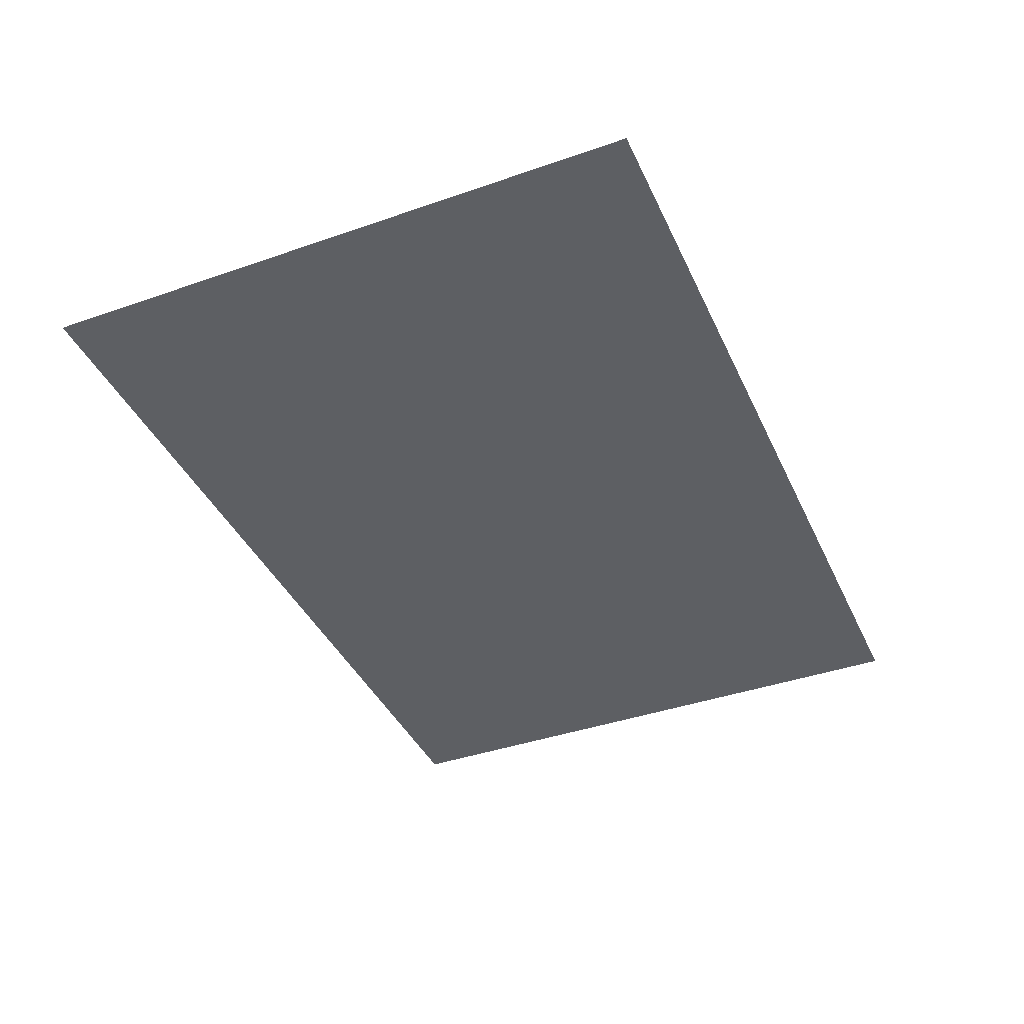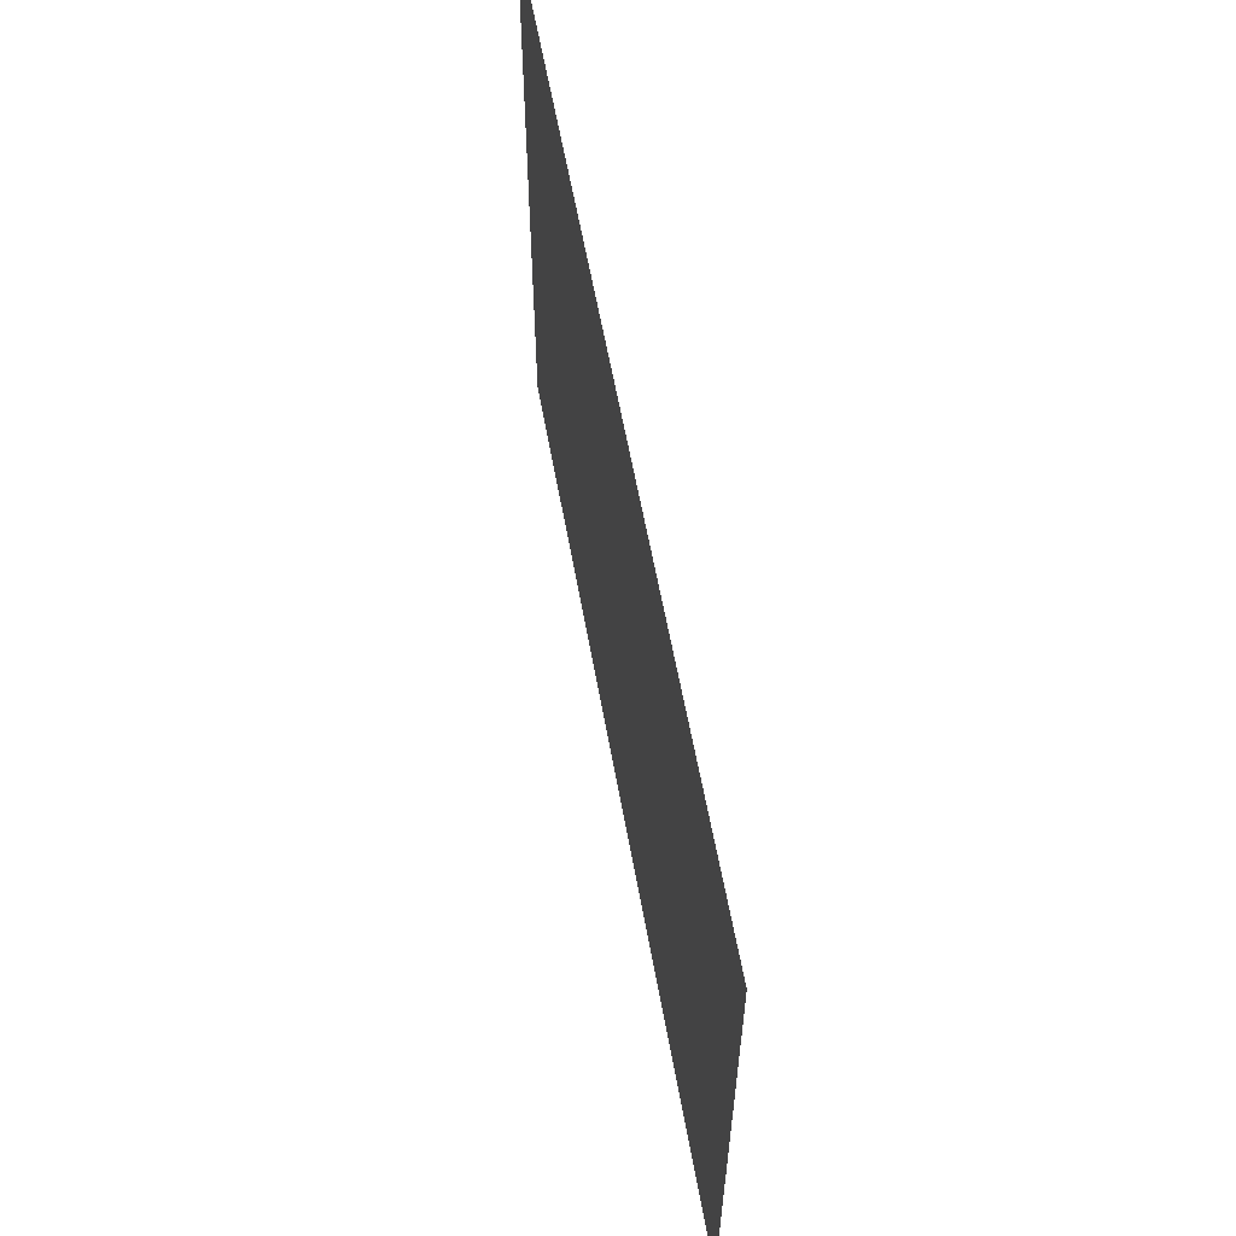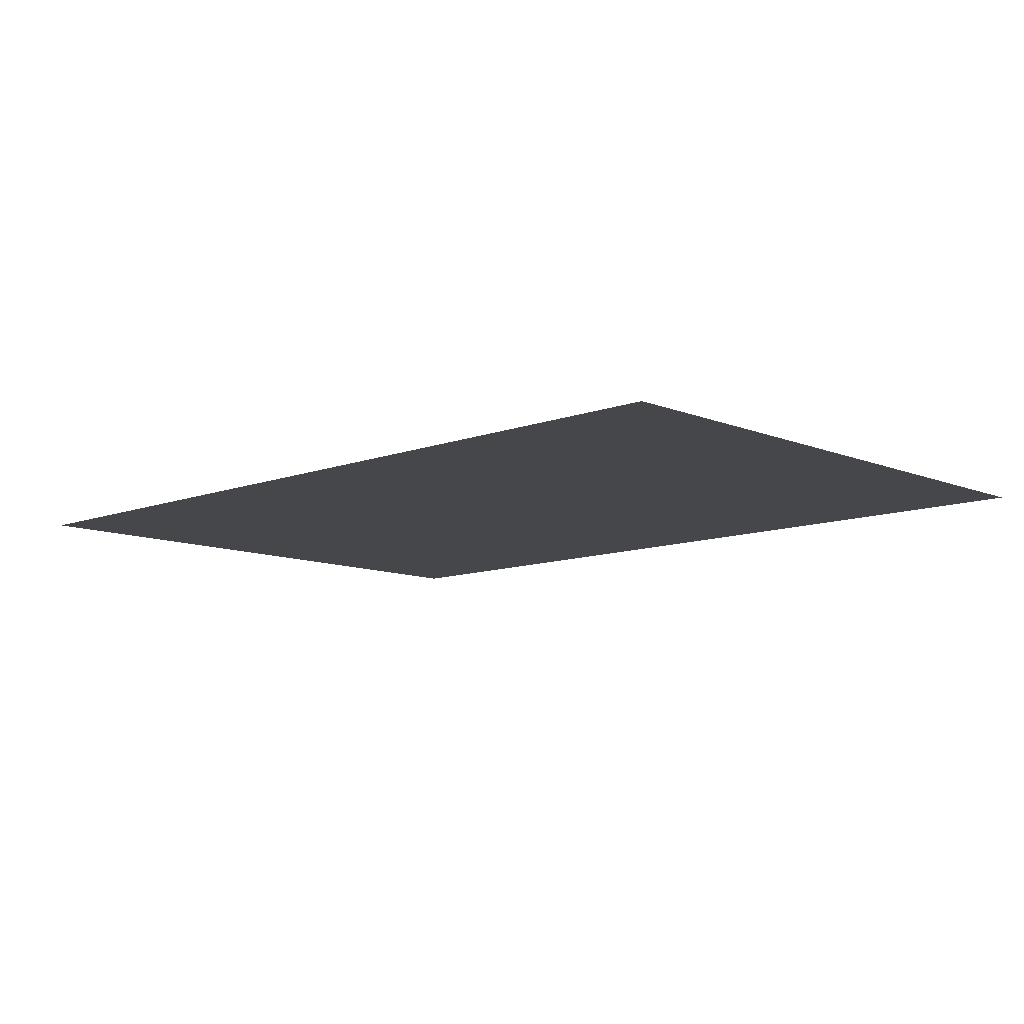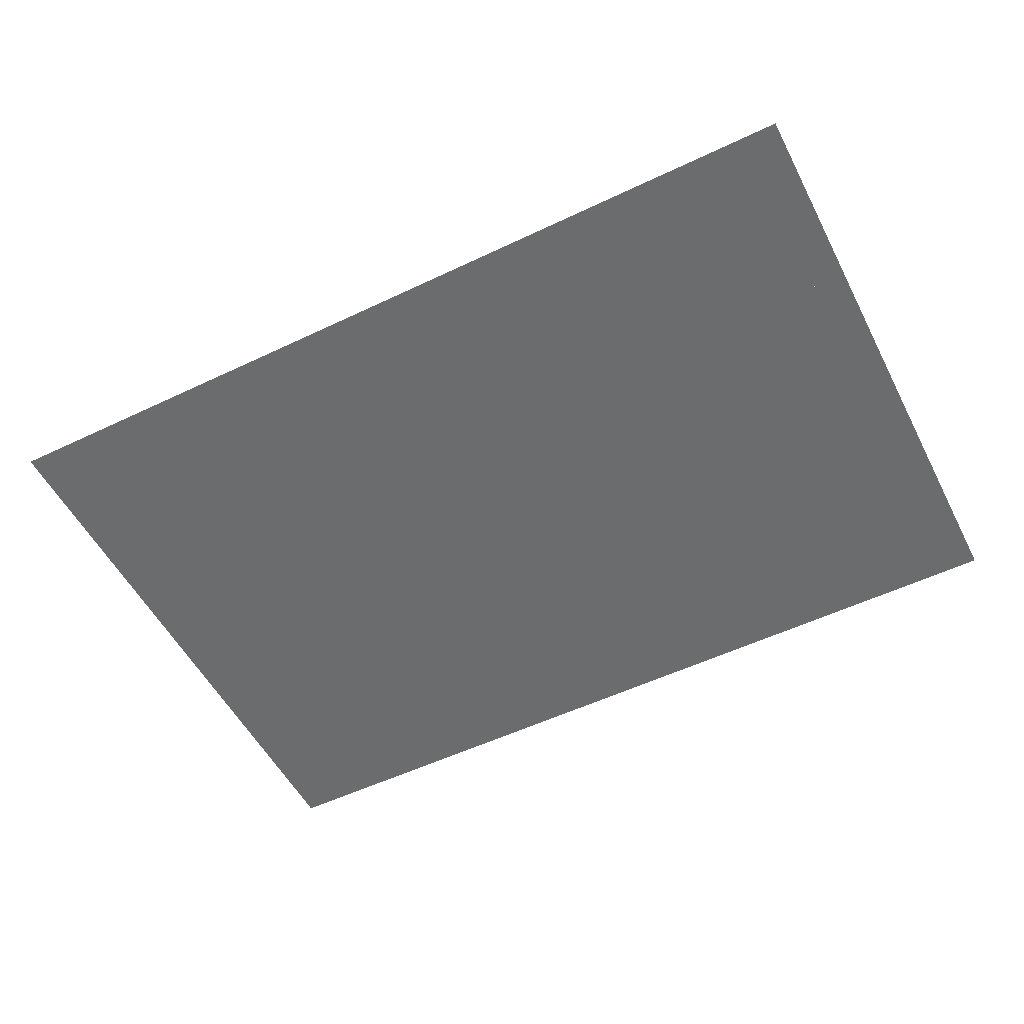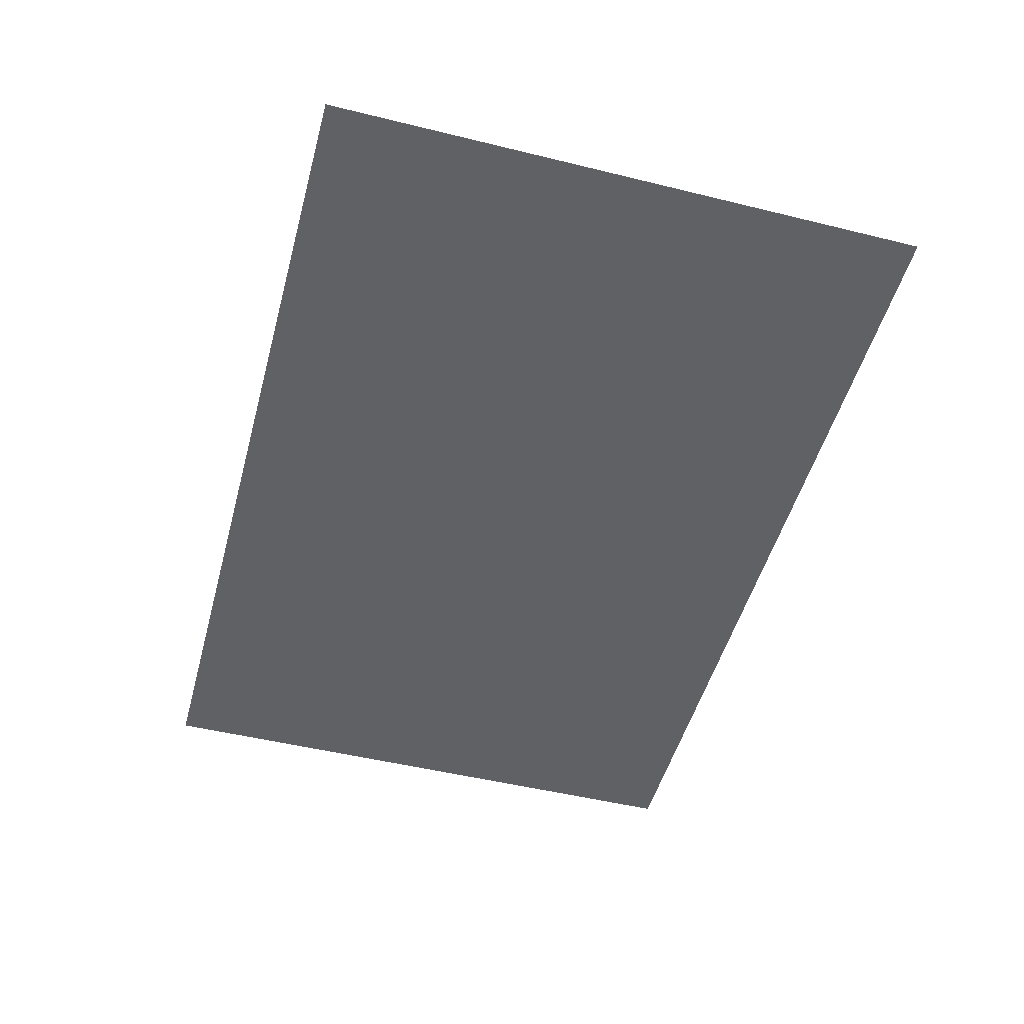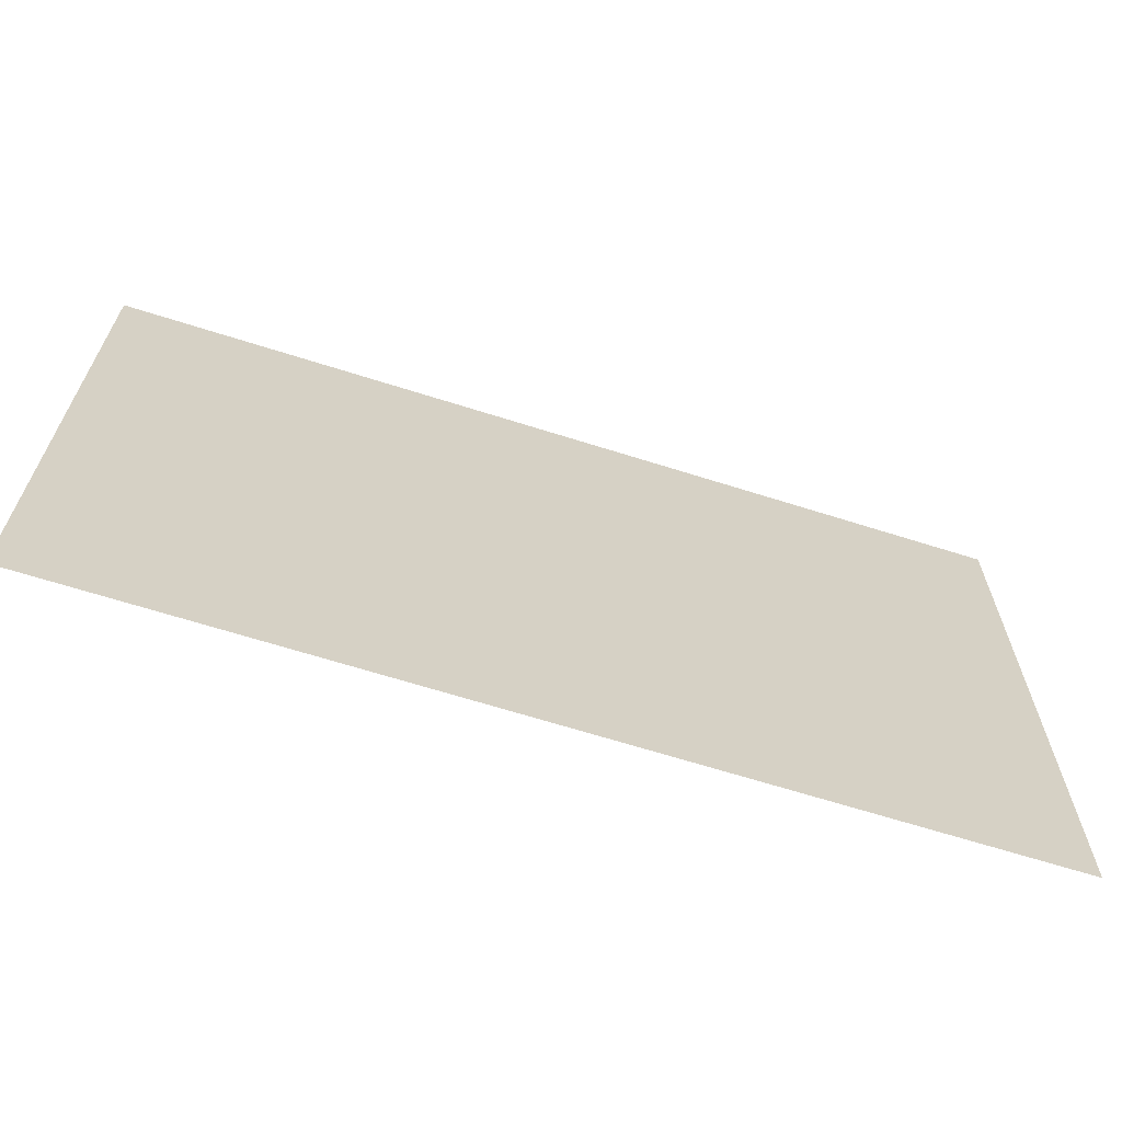
<metadata>
{"format":"obj","ext":"obj","renderer":"f3d","projection":"perspective","resolution":1024,"background":"white","views":[{"elev":-40.2,"azim":-66.8,"up":"+Y"},{"elev":60.0,"azim":-100.2,"up":"+Z"},{"elev":-10.3,"azim":43.8,"up":"+Y"},{"elev":-53.6,"azim":27.0,"up":"+Y"},{"elev":-49.9,"azim":74.9,"up":"+Y"},{"elev":-65.8,"azim":-17.7,"up":"+Z"}]}
</metadata>
<code>
v -2.64 0 -0.7975
v -1.045 0 -0.7975
v -1.045 0 -0.3025
v -2.64 0 -0.3025
v -1.045 0 -0.7975
v 0.055 0 -0.7975
v 0.055 0 -0.3025
v -1.045 0 -0.3025
v 0.055 0 -0.7975
v 2.64 0 -0.7975
v 2.64 0 -0.3025
v 0.055 0 -0.3025
v -2.64 0 0.3025
v -0.055 0 0.3025
v -0.055 0 0.7975
v -2.64 0 0.7975
v -0.055 0 0.3025
v 1.045 0 0.3025
v 1.045 0 0.7975
v -0.055 0 0.7975
v 1.045 0 0.3025
v 2.64 0 0.3025
v 2.64 0 0.7975
v 1.045 0 0.7975
v 1.045 0 0.3025
v -0.055 0 0.3025
v -1.045 0 -0.3025
v 0.055 0 -0.3025
v -0.215 0 1.567
v -1.315 0 1.567
v -0.055 0 0.7975
v 1.045 0 0.7975
v 0.055 0 -0.7975
v -1.045 0 -0.7975
v 0.215 0 -1.567
v 1.315 0 -1.567
v -2.64 0 -0.7975
v 0.215 0 -1.567
v -1.045 0 -0.7975
v 1.315 0 -1.567
v 2.64 0 -0.7975
v 0.055 0 -0.7975
v -2.64 0 -0.3025
v -1.045 0 -0.3025
v -0.055 0 0.3025
v -2.64 0 0.3025
v 0.055 0 -0.3025
v 2.64 0 -0.3025
v 2.64 0 0.3025
v 1.045 0 0.3025
v -2.64 0 0.7975
v -0.055 0 0.7975
v -1.315 0 1.567
v 1.045 0 0.7975
v 2.64 0 0.7975
v -0.215 0 1.567
v 0.215 0 -1.567
v -2.64 0 -0.7975
v -2.85 0 -1.95
v 1.315 0 -1.567
v 0.215 0 -1.567
v -2.85 0 -1.95
v 2.85 0 -1.95
v 1.315 0 -1.567
v 2.85 0 -1.95
v 2.64 0 -0.7975
v 2.64 0 0.7975
v 2.85 0 1.95
v -0.215 0 1.567
v -0.215 0 1.567
v 2.85 0 1.95
v -2.85 0 1.95
v -1.315 0 1.567
v -2.64 0 0.7975
v -1.315 0 1.567
v -2.85 0 1.95
v -2.64 0 -0.7975
v -2.64 0 0.7975
v -2.85 0 1.95
v -2.85 0 -1.95
v 2.85 0 1.95
v 2.64 0 0.7975
v 2.64 0 -0.7975
v 2.85 0 -1.95
g mesh6852179
f 1 2 3
f 3 4 1
f 5 6 7
f 7 8 5
f 9 10 11
f 11 12 9
f 13 14 15
f 15 16 13
f 17 18 19
f 19 20 17
f 21 22 23
f 23 24 21
f 25 26 27
f 27 28 25
f 29 30 31
f 31 32 29
f 33 34 35
f 35 36 33
g mesh6852181
f 37 38 39
f 40 41 42
f 43 44 45
f 45 46 43
f 47 48 49
f 49 50 47
f 51 52 53
f 54 55 56
f 57 58 59
f 60 61 62
f 62 63 60
f 64 65 66
f 67 68 69
f 70 71 72
f 72 73 70
f 74 75 76
f 77 78 79
f 79 80 77
f 81 82 83
f 83 84 81

</code>
